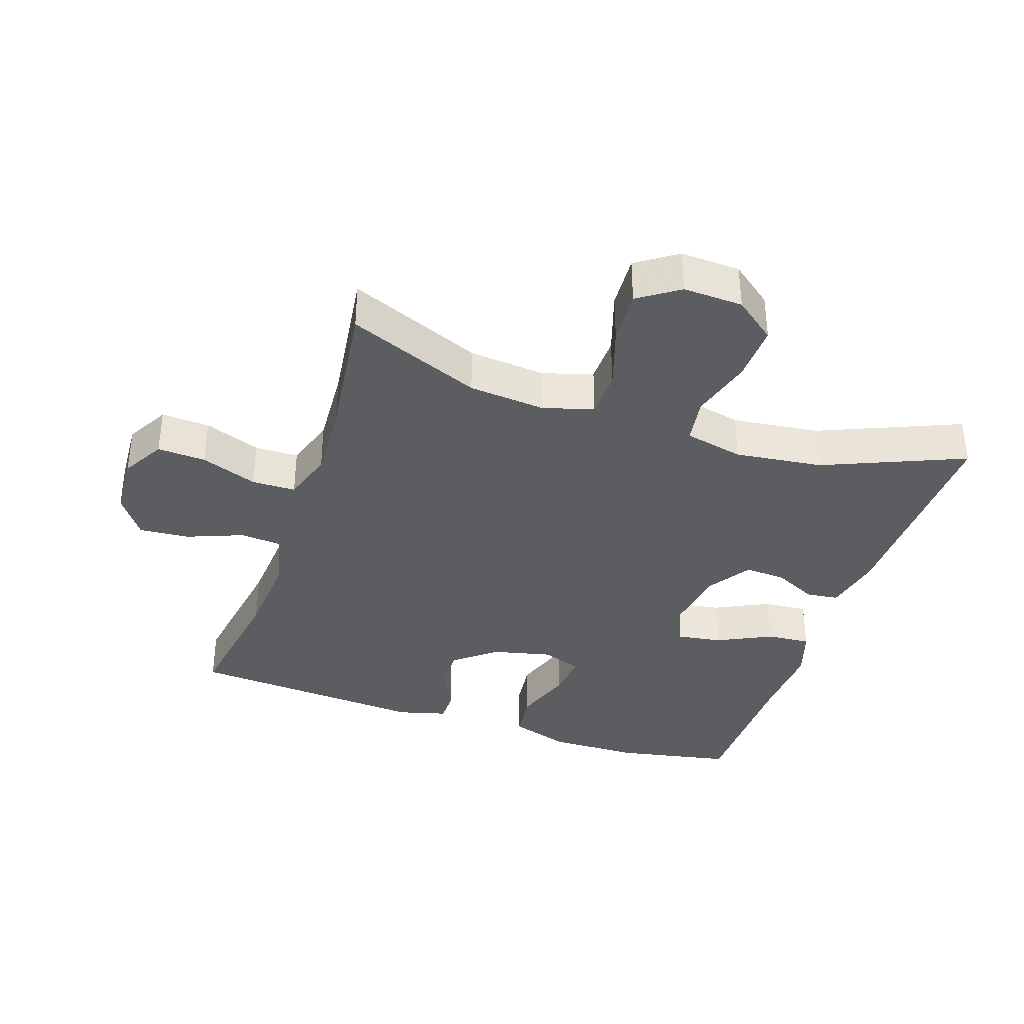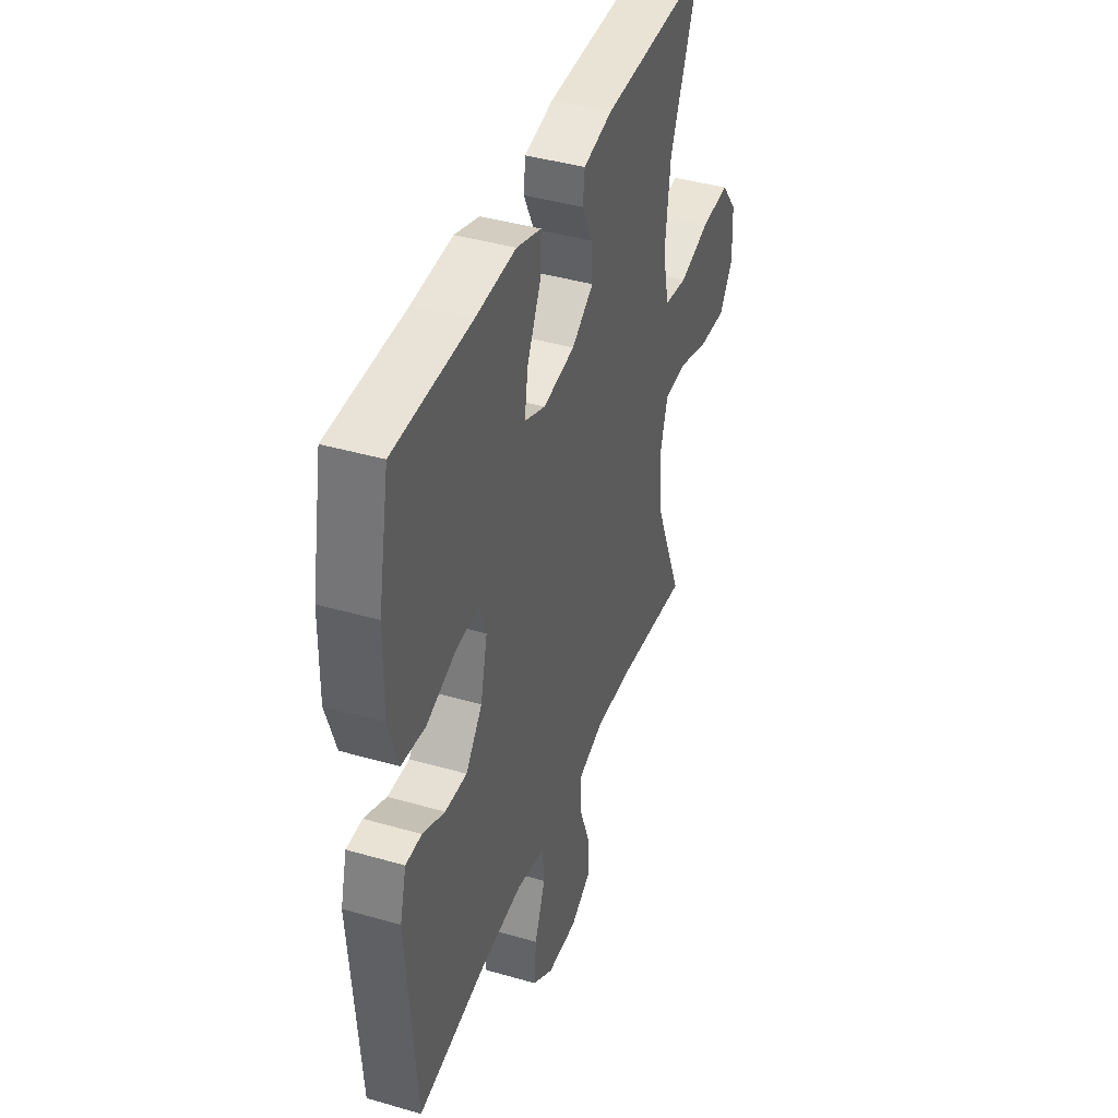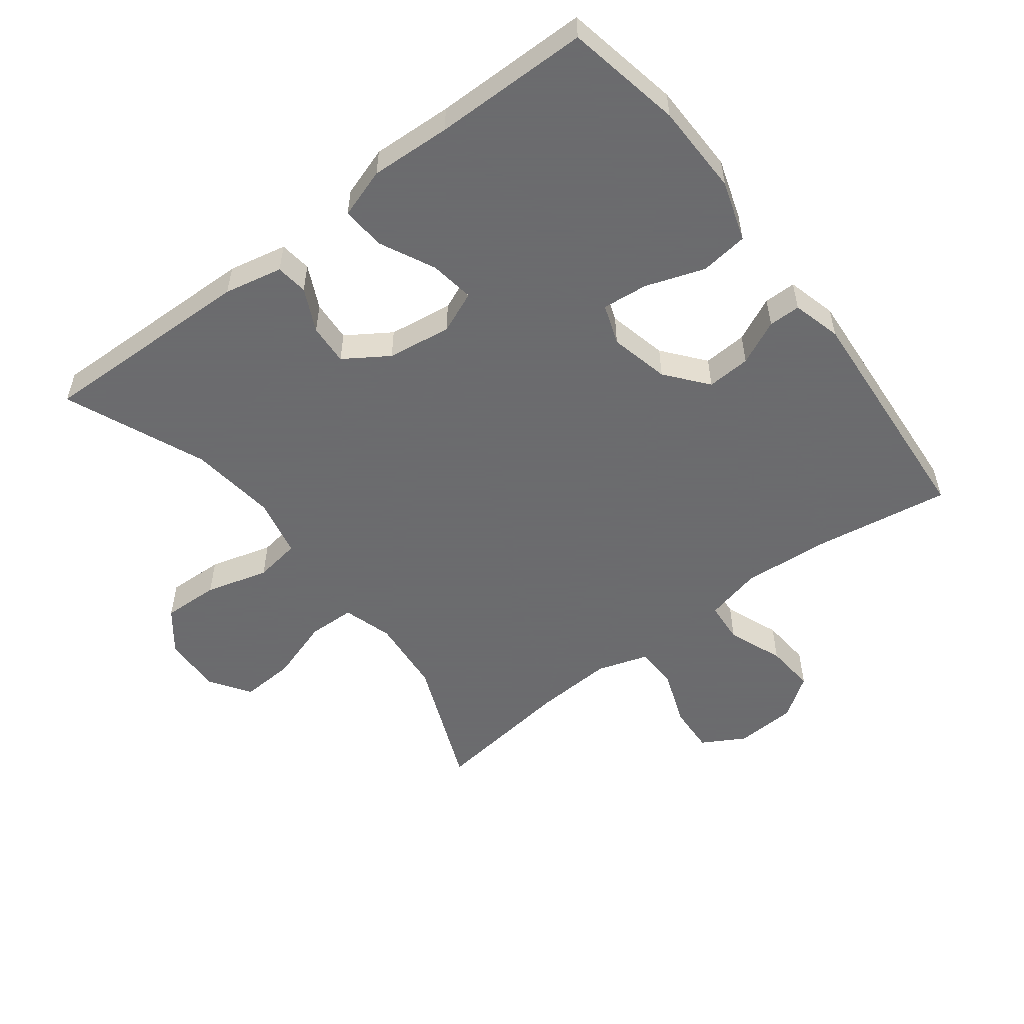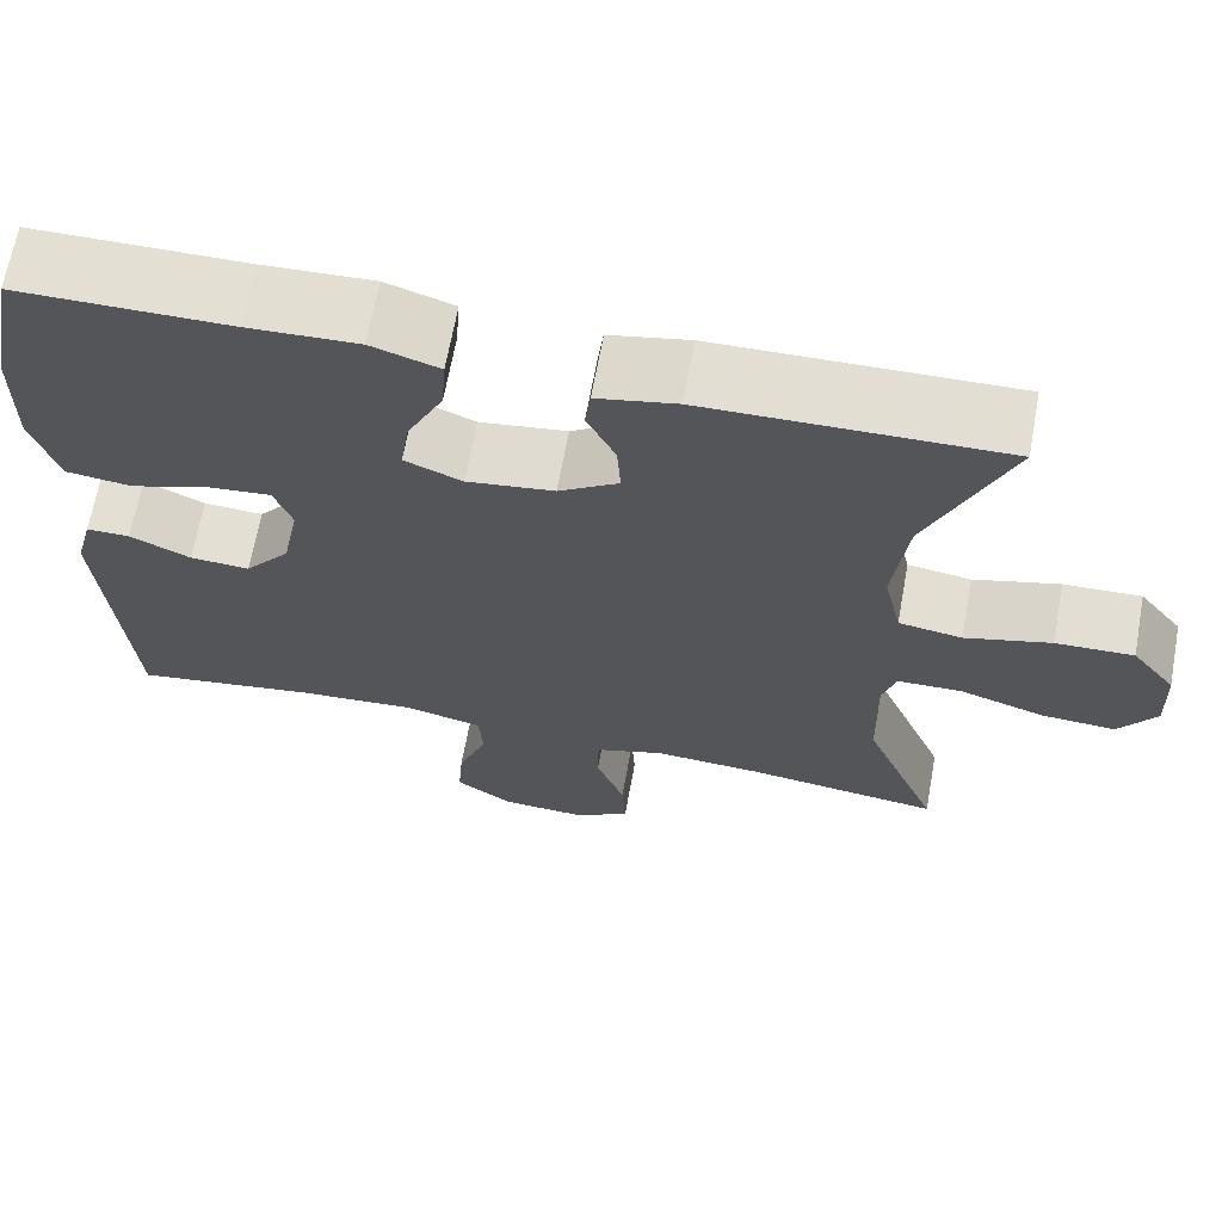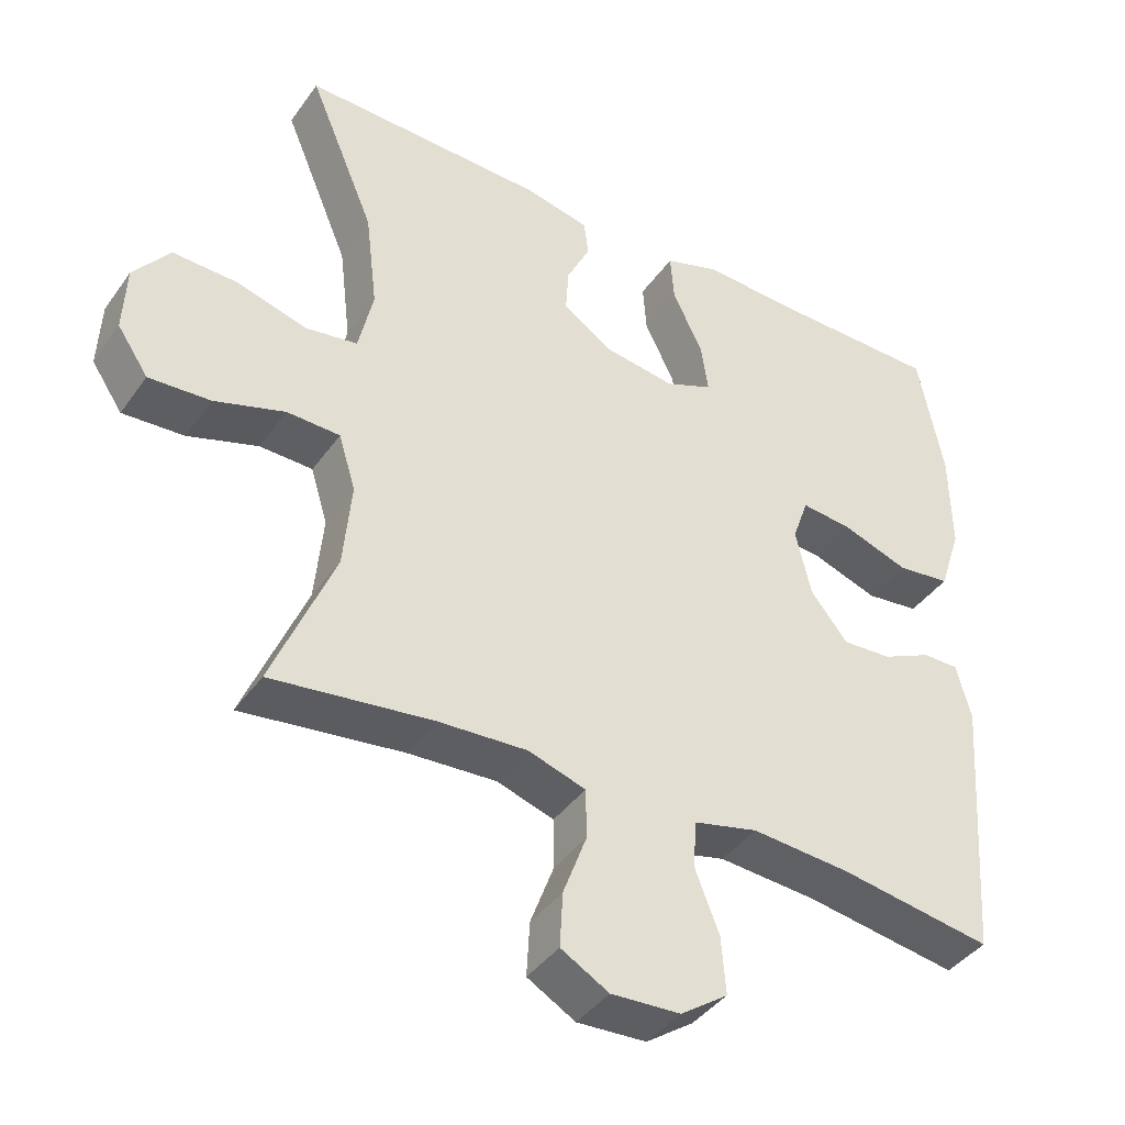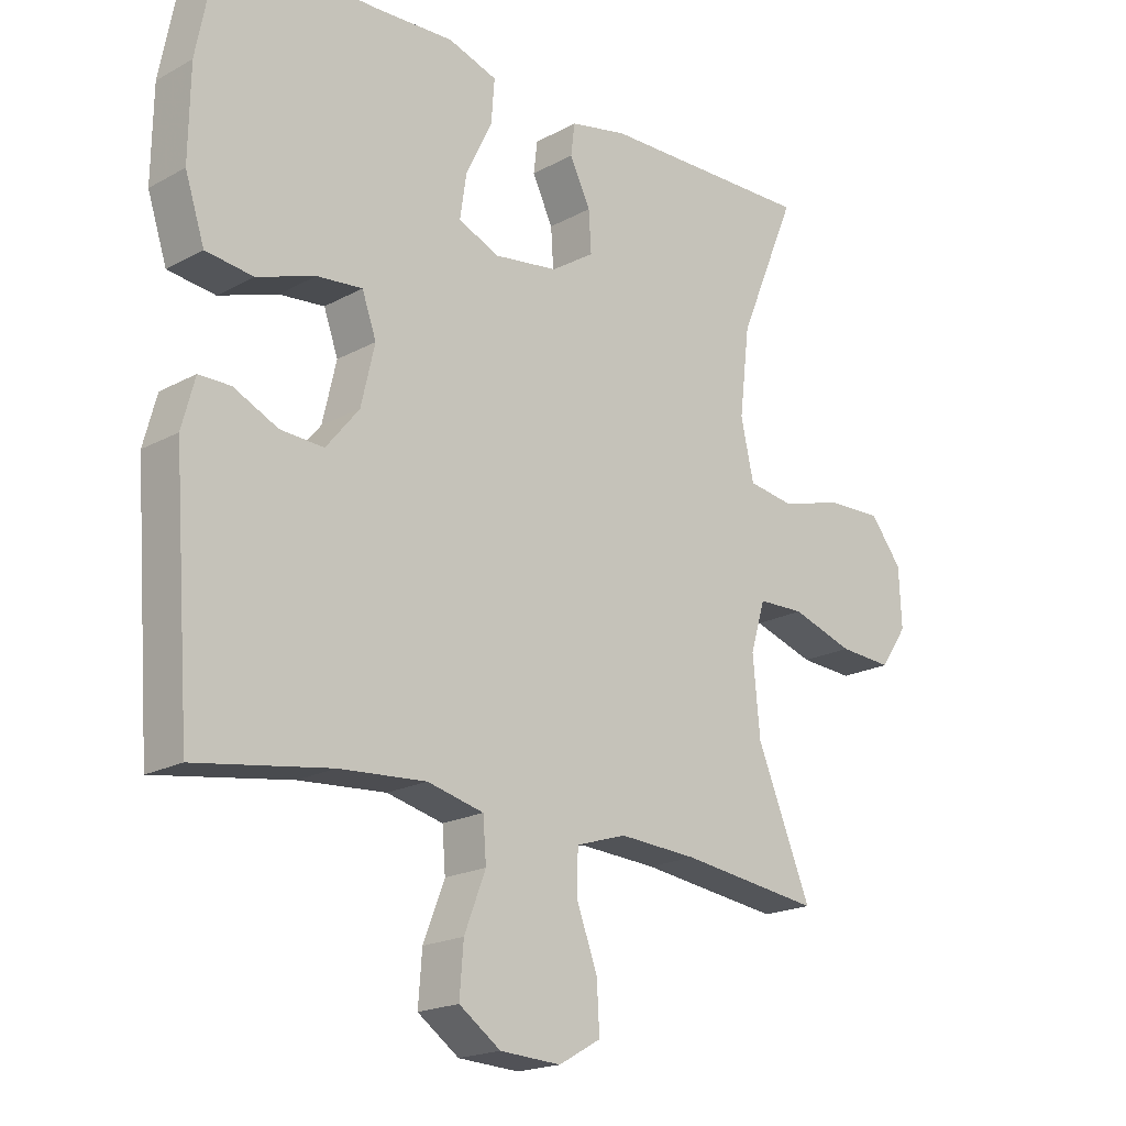
<metadata>
{"format":"obj","ext":"obj","renderer":"f3d","projection":"perspective","resolution":1024,"background":"white","views":[{"elev":-36.6,"azim":-108.5,"up":"+Y"},{"elev":41.1,"azim":109.4,"up":"+Z"},{"elev":-53.5,"azim":37.4,"up":"+Y"},{"elev":66.9,"azim":-169.6,"up":"+Z"},{"elev":-40.8,"azim":-32.1,"up":"+Z"},{"elev":-19.4,"azim":135.5,"up":"+Z"}]}
</metadata>
<code>
v -0.5 0.07 -0.5
v -0.416 0.07 -0.296
v -0.405 0.07 -0.178
v -0.428 0.07 -0.102
v -0.5 0.07 -0.1
v -0.596 0.07 -0.131
v -0.679 0.07 -0.136
v -0.721 0.07 -0.074
v -0.717 0.07 0.017
v -0.668 0.07 0.08
v -0.581 0.07 0.077
v -0.485 0.07 0.05
v -0.414 0.07 0.061
v -0.394 0.07 0.151
v -0.41 0.07 0.285
v -0.5 0.07 0.5
v -0.168 0.07 0.492
v -0.079 0.07 0.473
v -0.073 0.07 0.424
v -0.105 0.07 0.358
v -0.109 0.07 0.295
v -0.042 0.07 0.251
v 0.056 0.07 0.237
v 0.12 0.07 0.264
v 0.11 0.07 0.332
v 0.069 0.07 0.416
v 0.064 0.07 0.483
v 0.14 0.07 0.508
v 0.263 0.07 0.502
v 0.5 0.07 0.5
v 0.534 0.07 0.323
v 0.536 0.07 0.184
v 0.506 0.07 0.092
v 0.433 0.07 0.083
v 0.343 0.07 0.114
v 0.273 0.07 0.121
v 0.251 0.07 0.059
v 0.272 0.07 -0.032
v 0.323 0.07 -0.095
v 0.39 0.07 -0.091
v 0.458 0.07 -0.059
v 0.507 0.07 -0.059
v 0.527 0.07 -0.134
v 0.5 0.07 -0.5
v 0.292 0.07 -0.467
v 0.158 0.07 -0.457
v 0.071 0.07 -0.478
v 0.066 0.07 -0.542
v 0.099 0.07 -0.627
v 0.105 0.07 -0.704
v 0.041 0.07 -0.749
v -0.053 0.07 -0.754
v -0.118 0.07 -0.717
v -0.114 0.07 -0.643
v -0.082 0.07 -0.557
v -0.083 0.07 -0.49
v -0.161 0.07 -0.465
v -0.282 0.07 -0.472
v -0.5 0 -0.5
v -0.416 0 -0.296
v -0.405 0 -0.178
v -0.428 0 -0.102
v -0.5 0 -0.1
v -0.596 0 -0.131
v -0.679 0 -0.136
v -0.721 0 -0.074
v -0.717 0 0.017
v -0.668 0 0.08
v -0.581 0 0.077
v -0.485 0 0.05
v -0.414 0 0.061
v -0.394 0 0.151
v -0.41 0 0.285
v -0.5 0 0.5
v -0.168 0 0.492
v -0.079 0 0.473
v -0.073 0 0.424
v -0.105 0 0.358
v -0.109 0 0.295
v -0.042 0 0.251
v 0.056 0 0.237
v 0.12 0 0.264
v 0.11 0 0.332
v 0.069 0 0.416
v 0.064 0 0.483
v 0.14 0 0.508
v 0.263 0 0.502
v 0.5 0 0.5
v 0.534 0 0.323
v 0.536 0 0.184
v 0.506 0 0.092
v 0.433 0 0.083
v 0.343 0 0.114
v 0.273 0 0.121
v 0.251 0 0.059
v 0.272 0 -0.032
v 0.323 0 -0.095
v 0.39 0 -0.091
v 0.458 0 -0.059
v 0.507 0 -0.059
v 0.527 0 -0.134
v 0.5 0 -0.5
v 0.292 0 -0.467
v 0.158 0 -0.457
v 0.071 0 -0.478
v 0.066 0 -0.542
v 0.099 0 -0.627
v 0.105 0 -0.704
v 0.041 0 -0.749
v -0.053 0 -0.754
v -0.118 0 -0.717
v -0.114 0 -0.643
v -0.082 0 -0.557
v -0.083 0 -0.49
v -0.161 0 -0.465
v -0.282 0 -0.472
f 53 54 55
f 52 53 55
f 51 52 55
f 50 51 55
f 49 50 55
f 48 49 55
f 47 48 55 56
f 46 47 56 57
f 43 44 45
f 42 43 45
f 41 42 45
f 40 41 45
f 39 40 45 46
f 38 39 46 57
f 33 34 35
f 32 33 35
f 31 32 35
f 30 31 35
f 29 30 35
f 29 35 36
f 28 29 36
f 27 28 36
f 26 27 36
f 25 26 36
f 24 25 36 37
f 18 19 20
f 17 18 20
f 16 17 20
f 15 16 20
f 14 15 20 21
f 13 14 21 22
f 10 11 12
f 9 10 12
f 8 9 12
f 7 8 12
f 6 7 12
f 5 6 12
f 4 5 12 13
f 13 22 23
f 4 13 23
f 3 4 23
f 58 1 2
f 38 57 58
f 37 38 58
f 24 37 58
f 23 24 58
f 3 23 58
f 2 3 58
f 113 112 111
f 113 111 110
f 113 110 109
f 113 109 108
f 113 108 107
f 113 107 106
f 114 113 106 105
f 115 114 105 104
f 103 102 101
f 103 101 100
f 103 100 99
f 103 99 98
f 104 103 98 97
f 115 104 97 96
f 93 92 91
f 93 91 90
f 93 90 89
f 93 89 88
f 93 88 87
f 94 93 87
f 94 87 86
f 94 86 85
f 94 85 84
f 94 84 83
f 95 94 83 82
f 78 77 76
f 78 76 75
f 78 75 74
f 78 74 73
f 79 78 73 72
f 80 79 72 71
f 70 69 68
f 70 68 67
f 70 67 66
f 70 66 65
f 70 65 64
f 70 64 63
f 71 70 63 62
f 81 80 71
f 81 71 62
f 81 62 61
f 60 59 116
f 116 115 96
f 116 96 95
f 116 95 82
f 116 82 81
f 116 81 61
f 116 61 60
f 1 59 60 2
f 2 60 61 3
f 3 61 62 4
f 4 62 63 5
f 5 63 64 6
f 6 64 65 7
f 7 65 66 8
f 8 66 67 9
f 9 67 68 10
f 10 68 69 11
f 11 69 70 12
f 12 70 71 13
f 13 71 72 14
f 14 72 73 15
f 15 73 74 16
f 16 74 75 17
f 17 75 76 18
f 18 76 77 19
f 19 77 78 20
f 20 78 79 21
f 21 79 80 22
f 22 80 81 23
f 23 81 82 24
f 24 82 83 25
f 25 83 84 26
f 26 84 85 27
f 27 85 86 28
f 28 86 87 29
f 29 87 88 30
f 30 88 89 31
f 31 89 90 32
f 32 90 91 33
f 33 91 92 34
f 34 92 93 35
f 35 93 94 36
f 36 94 95 37
f 37 95 96 38
f 38 96 97 39
f 39 97 98 40
f 40 98 99 41
f 41 99 100 42
f 42 100 101 43
f 43 101 102 44
f 44 102 103 45
f 45 103 104 46
f 46 104 105 47
f 47 105 106 48
f 48 106 107 49
f 49 107 108 50
f 50 108 109 51
f 51 109 110 52
f 52 110 111 53
f 53 111 112 54
f 54 112 113 55
f 55 113 114 56
f 56 114 115 57
f 57 115 116 58
f 58 116 59 1

</code>
